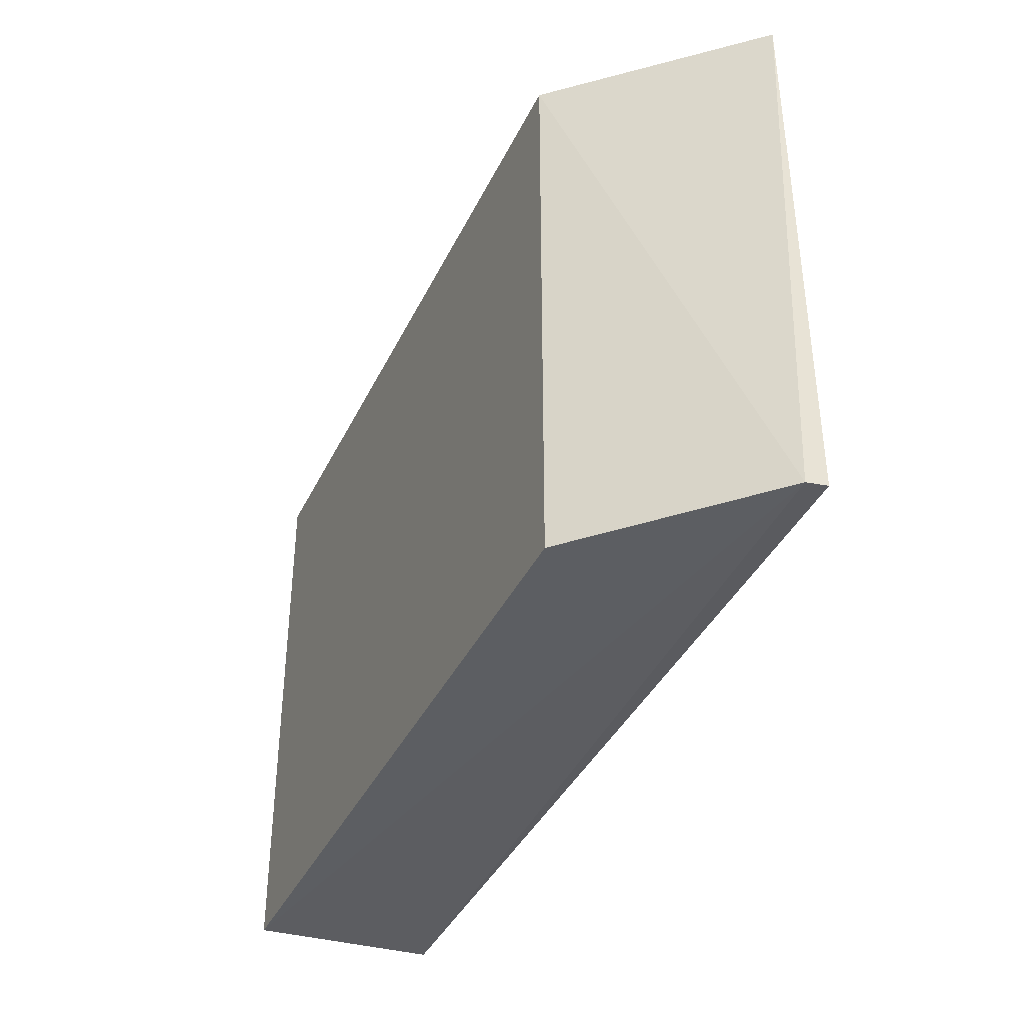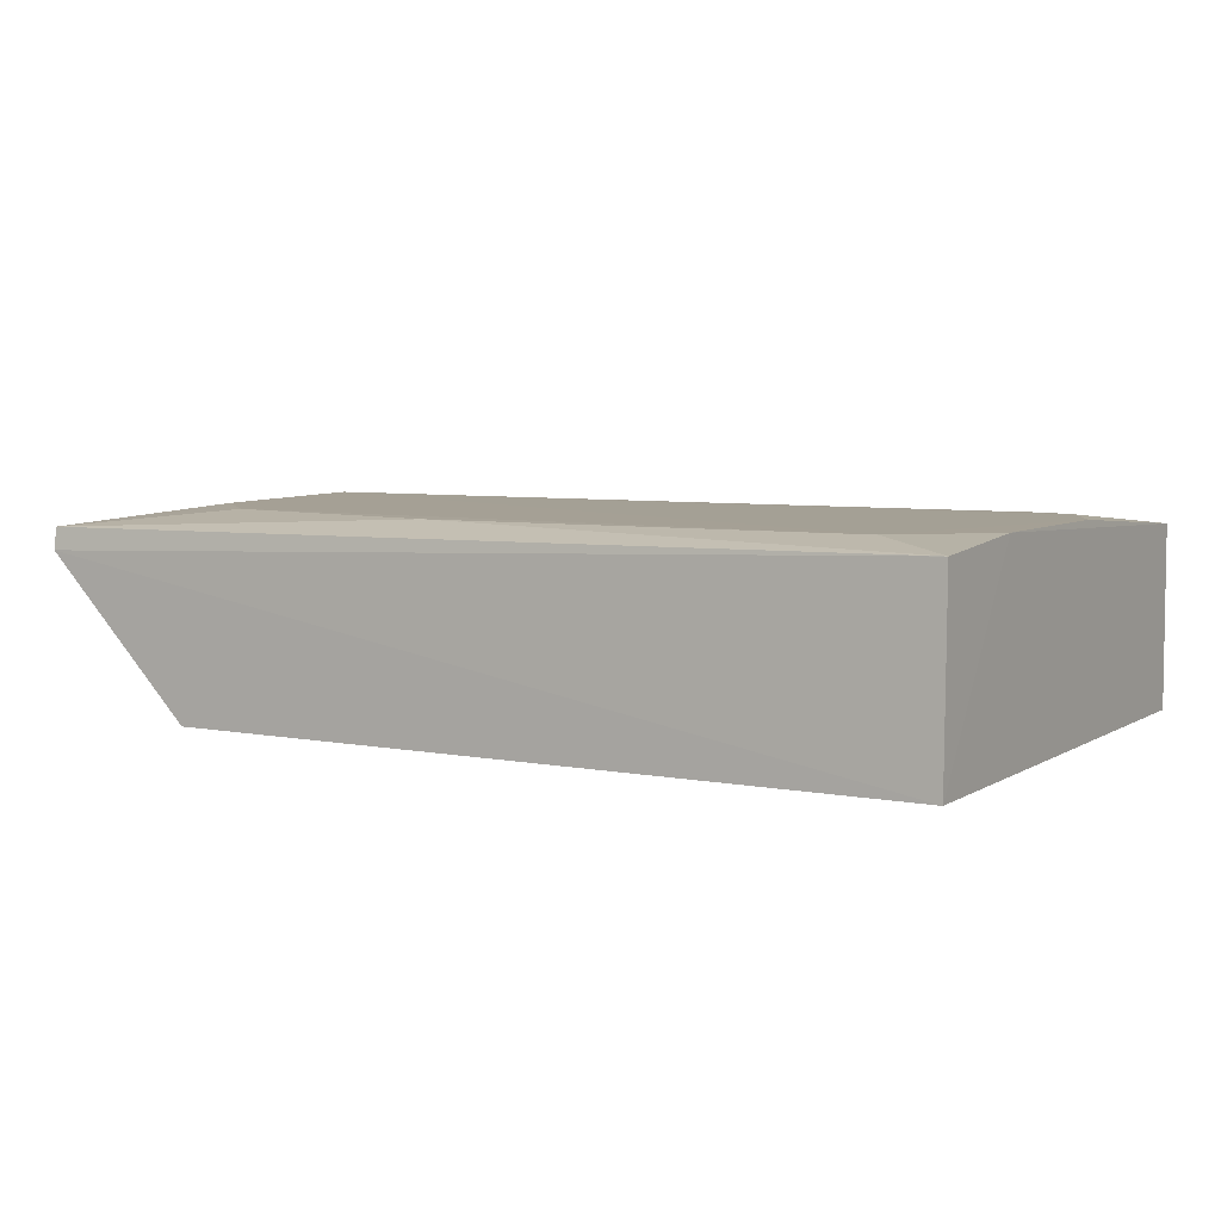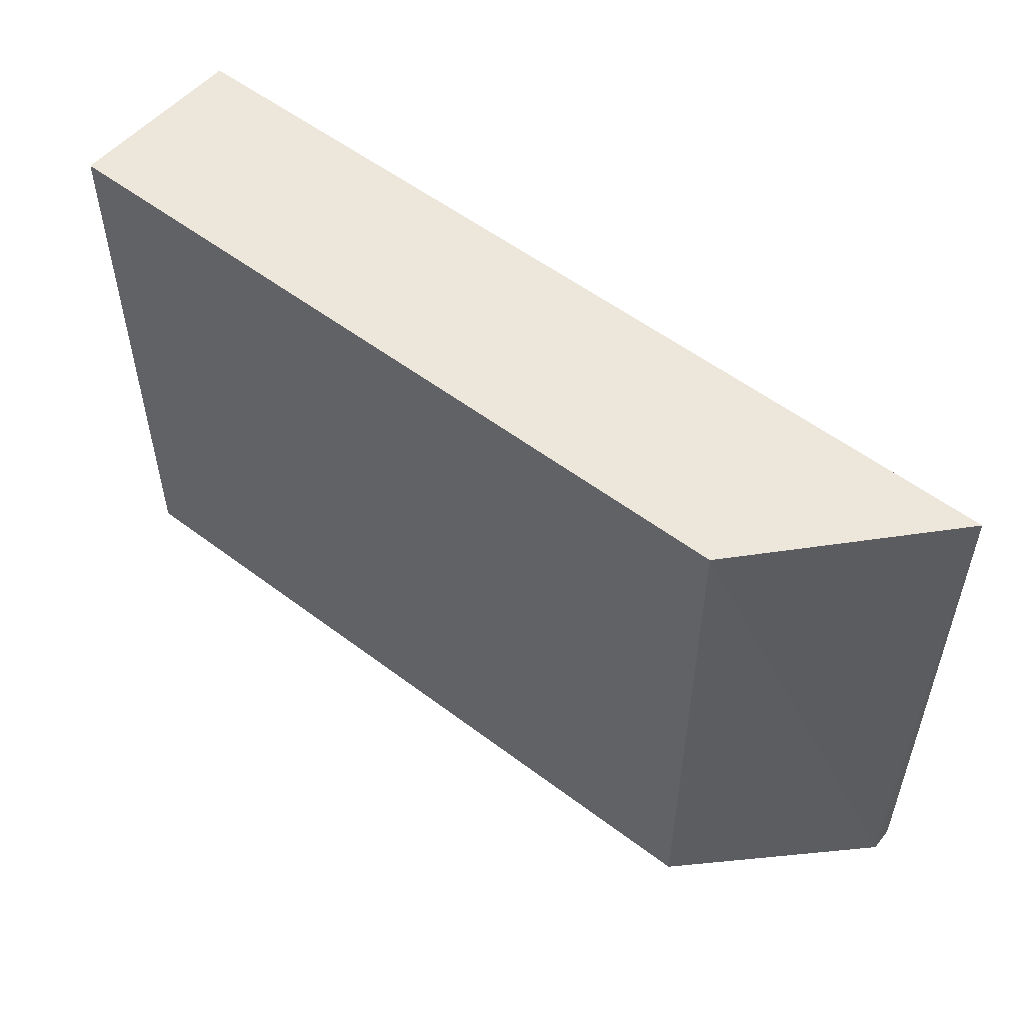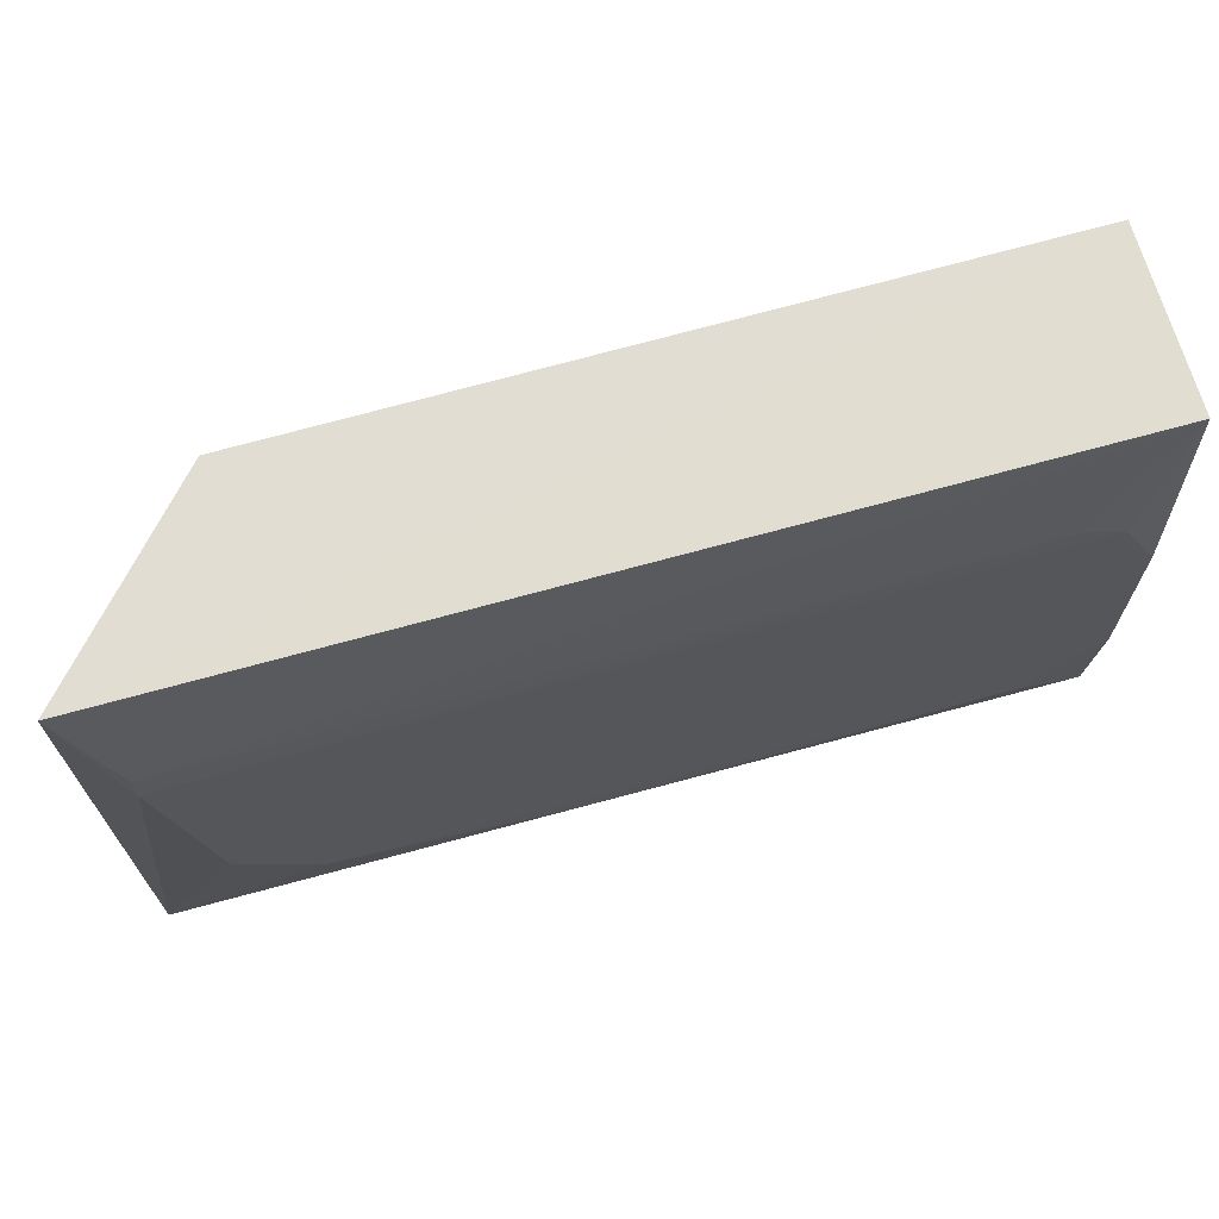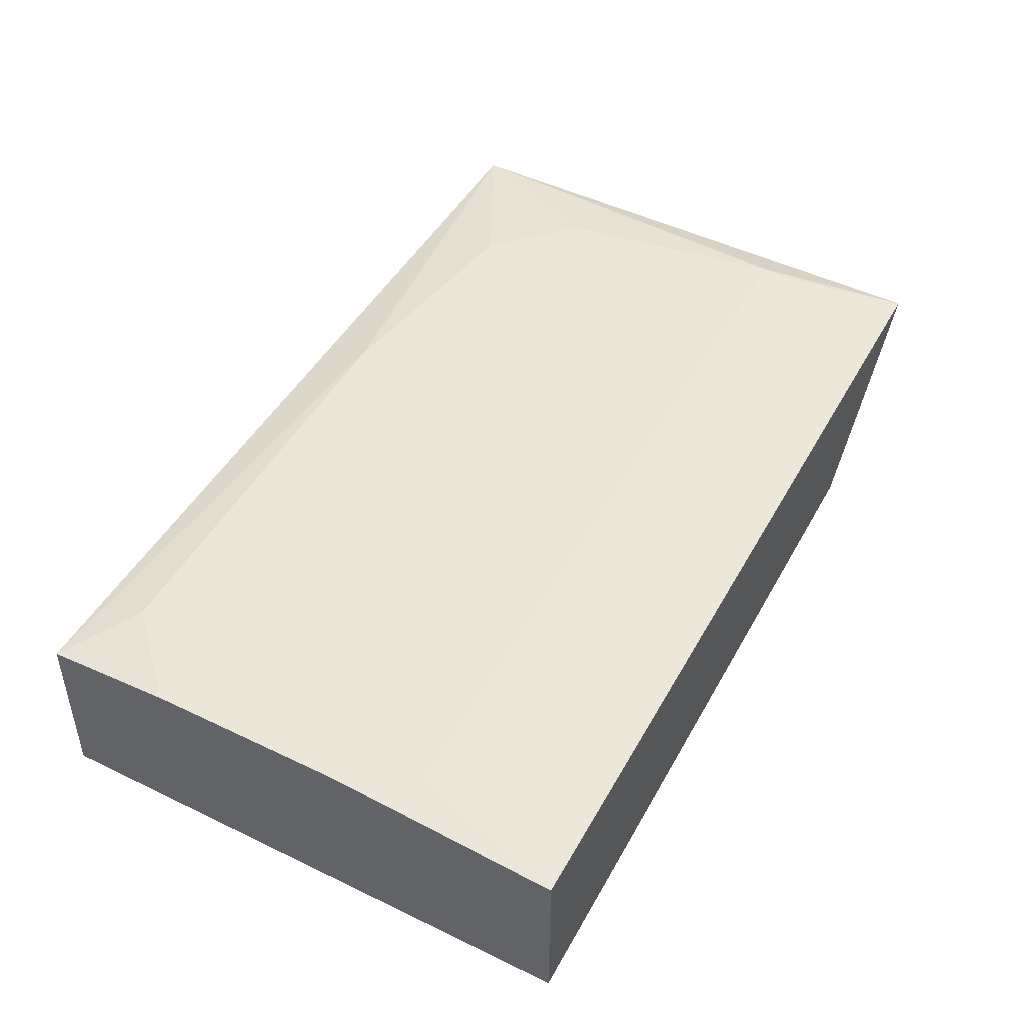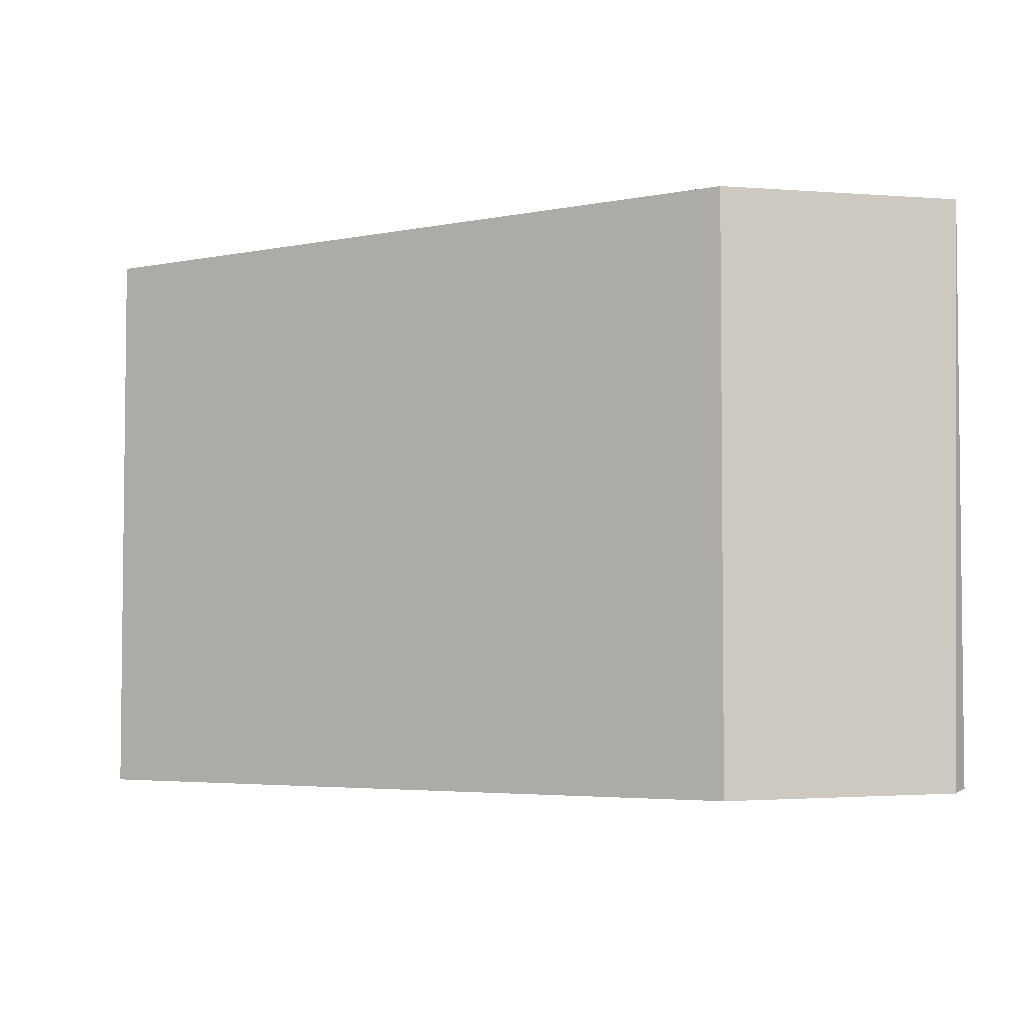
<metadata>
{"format":"obj","ext":"obj","renderer":"f3d","projection":"perspective","resolution":1024,"background":"white","views":[{"elev":-37.7,"azim":66.6,"up":"+Z"},{"elev":5.8,"azim":-149.7,"up":"+Y"},{"elev":53.2,"azim":39.3,"up":"+Z"},{"elev":68.5,"azim":164.1,"up":"+Z"},{"elev":48.8,"azim":-61.8,"up":"+Y"},{"elev":-3.7,"azim":33.7,"up":"+Z"}]}
</metadata>
<code>
v 0.01425 0.01833 0.04321
v -0.05421 0.0191 0.0006605
v -0.05426 0.005034 0.04317
v -0.05428 0.005021 0.000223
v 0.01417 0.01687 0.001087
v -0.05425 0.01986 0.01044
v 0.002291 0.005034 0.04317
v -0.05424 0.01868 0.04313
v 0.002295 0.01986 0.007546
v 0.002264 0.005046 0.0007957
v 0.01416 0.01855 0.001333
v -0.04827 0.01988 0.004505
v 0.01114 0.01989 0.03129
v -0.01558 0.01981 0.004584
v 0.01114 0.01972 0.03353
v 0.008212 0.01986 0.01344
v -0.05123 0.01985 0.03119
v -0.0542 0.01987 0.02528
v -0.04826 0.01981 0.03296
f 5 4 2
f 6 2 4
f 6 4 3
f 7 5 1
f 7 1 3
f 7 3 4
f 8 6 3
f 8 3 1
f 10 7 4
f 10 4 5
f 10 5 7
f 11 5 2
f 11 1 5
f 12 2 6
f 13 1 11
f 13 9 12
f 14 11 2
f 14 2 12
f 14 12 9
f 14 9 11
f 15 8 1
f 15 1 13
f 16 13 11
f 16 11 9
f 16 9 13
f 18 6 8
f 18 8 17
f 18 12 6
f 18 17 13
f 18 13 12
f 19 15 13
f 19 13 17
f 19 17 8
f 19 8 15

</code>
